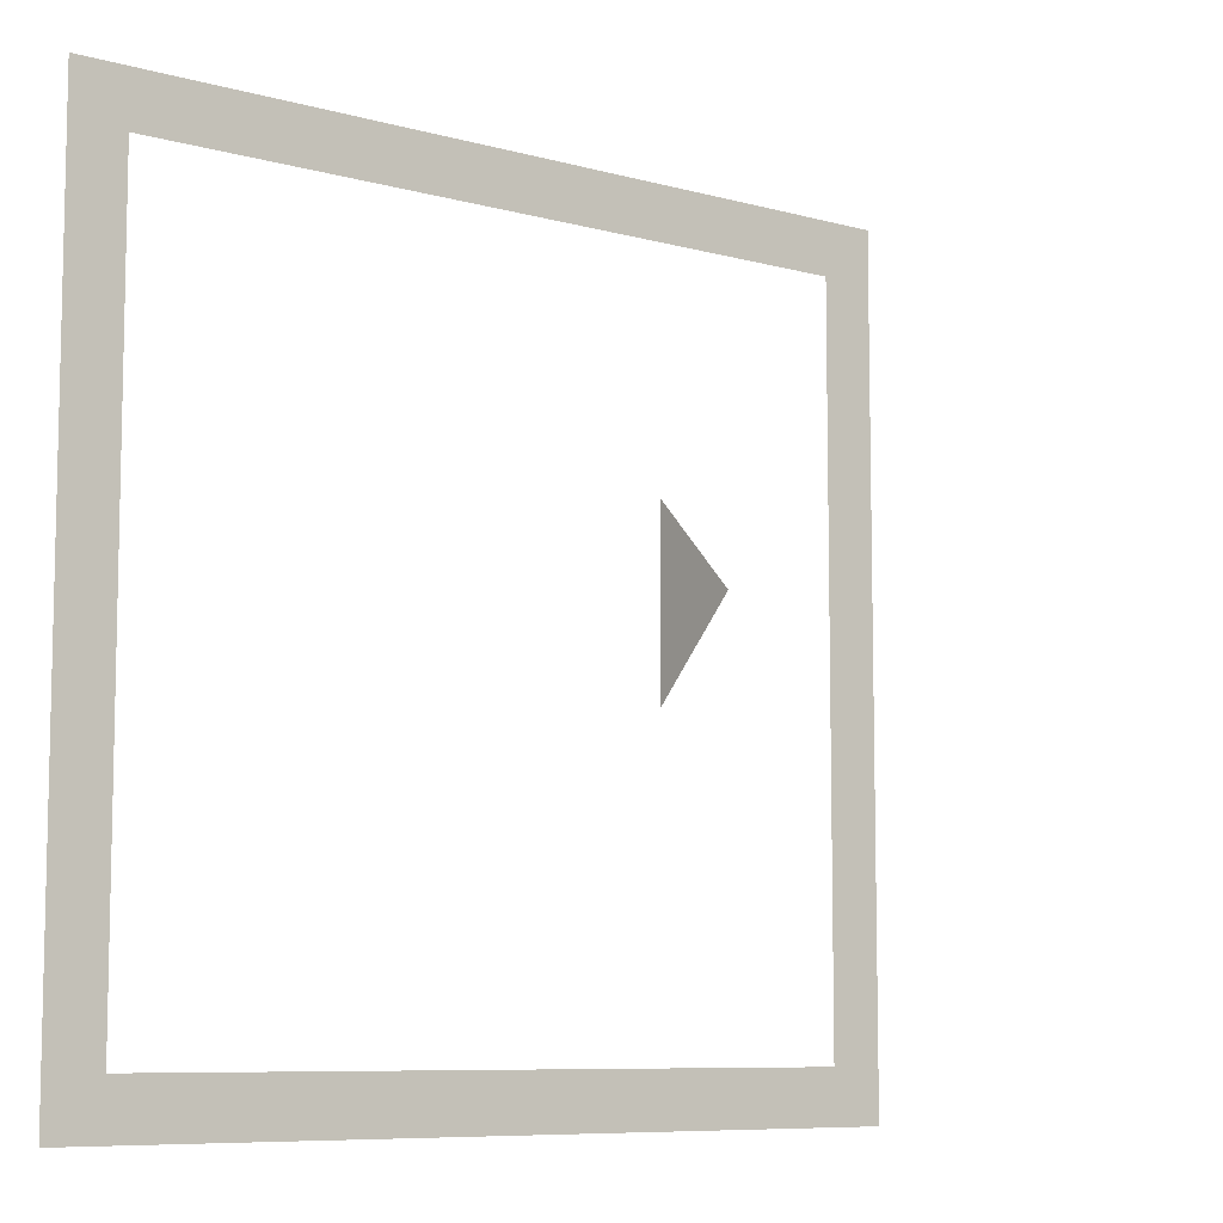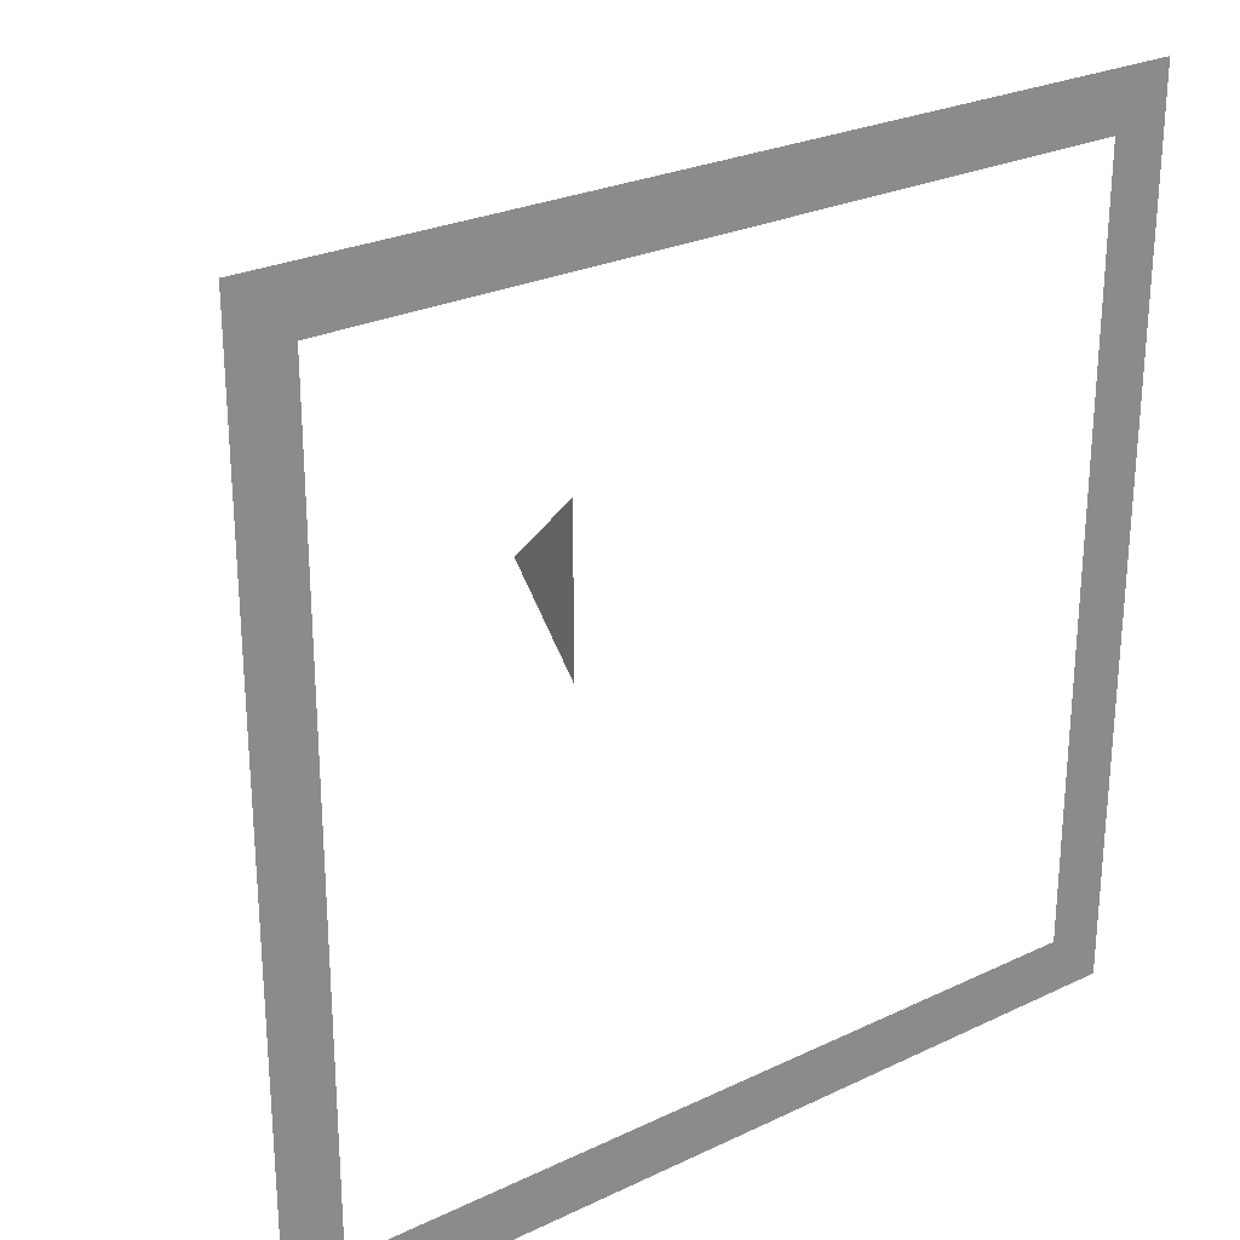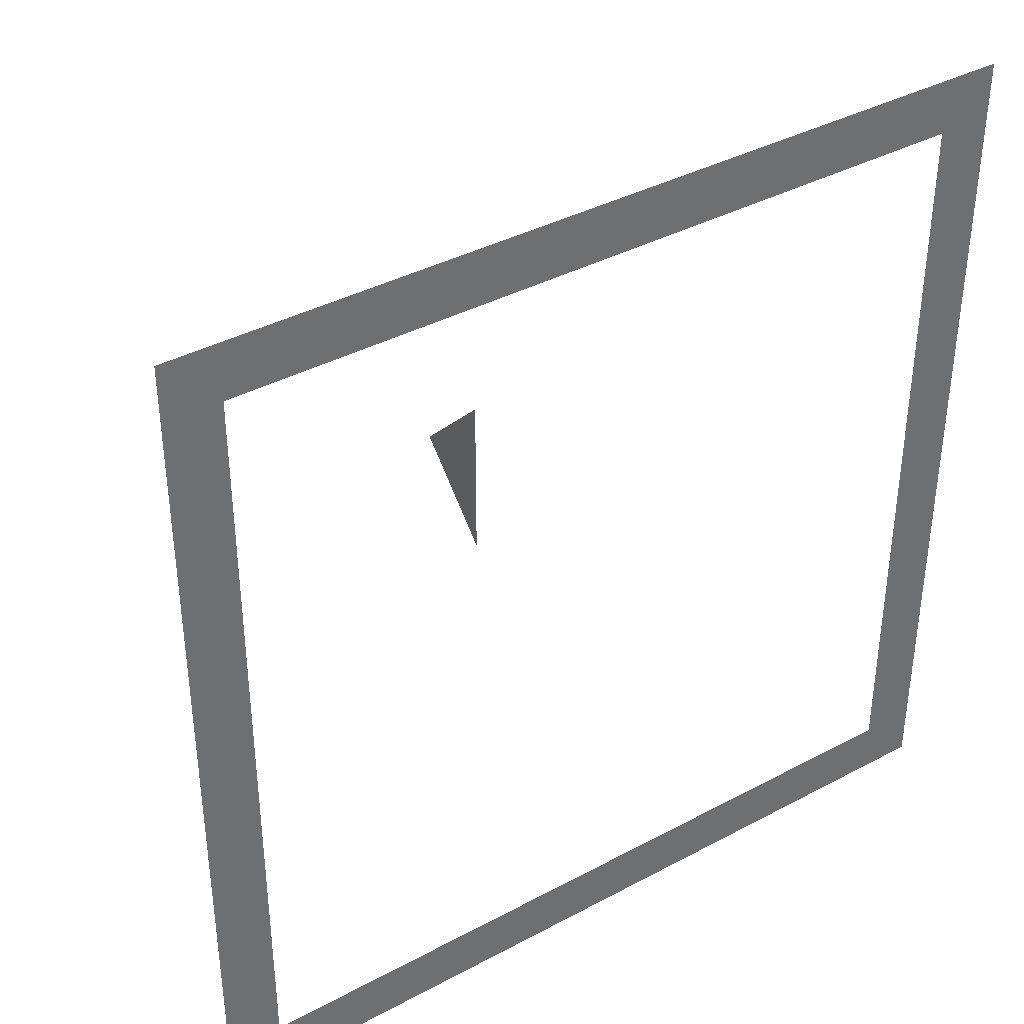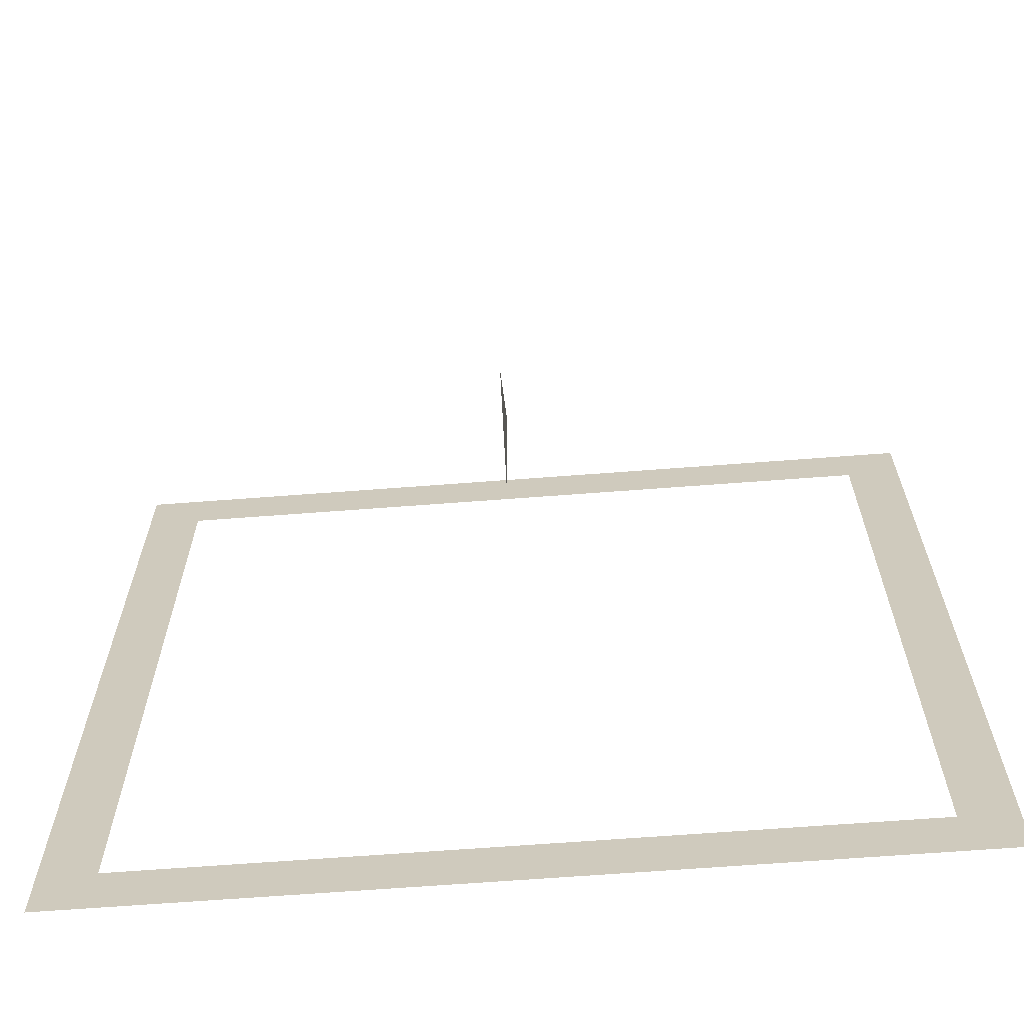
<metadata>
{"format":"obj","ext":"obj","renderer":"f3d","projection":"perspective","resolution":1024,"background":"white","views":[{"elev":-8.2,"azim":142.5,"up":"+Y"},{"elev":26.4,"azim":-36.7,"up":"+Y"},{"elev":38.3,"azim":-34.1,"up":"+Y"},{"elev":-65.9,"azim":-175.6,"up":"+Y"}]}
</metadata>
<code>
o Cube
v 0.1 -0.1 -0.1391
v -0.1 -0.1 -0.1391
v 0.1 0.1 -0.1391
v -0.1 0.1 -0.1391
v -0.08717 -0.08717 -0.1391
v -0.08717 0.08717 -0.1391
v 0.08717 0.08717 -0.1391
v 0.08717 -0.08717 -0.1391
v -0 0.02 -0.1891
v -0 -0.02 -0.1891
v -0 0 -0.2091
f 5 6 4 2
f 6 7 3 4
f 8 5 2 1
f 7 8 1 3
f 11 9 10

</code>
